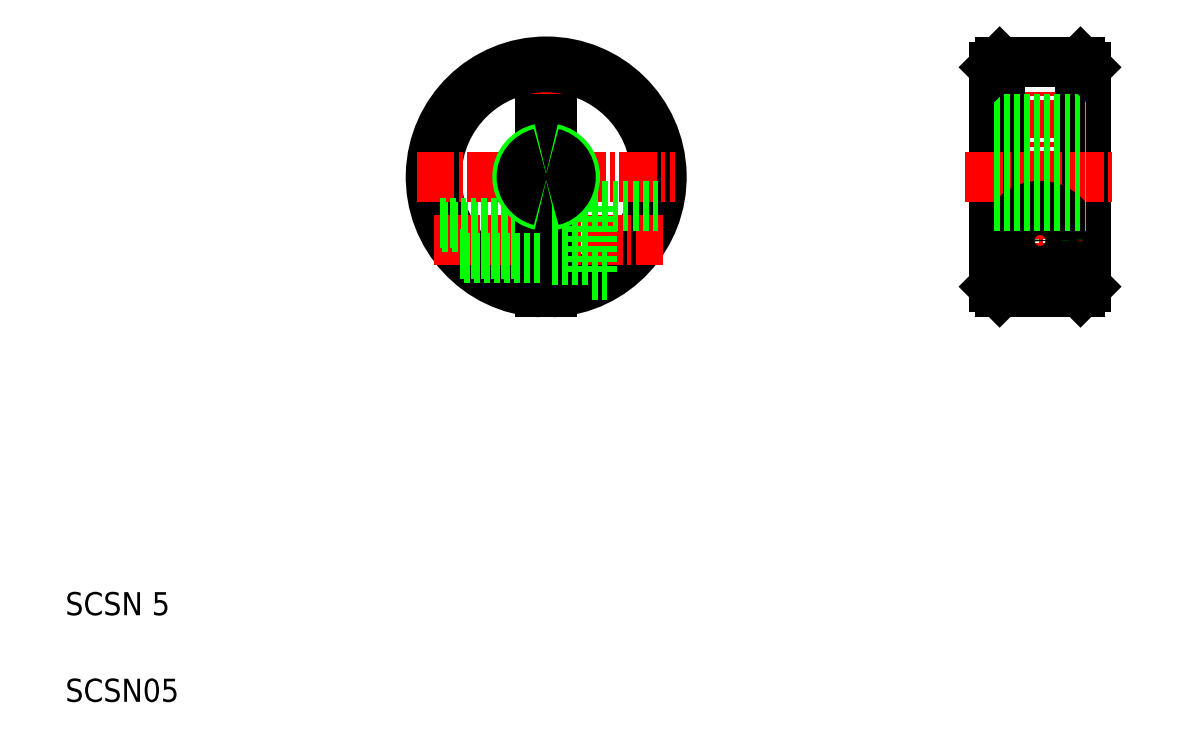
<metadata>
{"format":"dxf","ext":"dxf","renderer":"ezdxf+matplotlib","layout":"modelspace","background":"white","min_lineweight":24,"dpi":150}
</metadata>
<code>
0
SECTION
2
ENTITIES
0
LINE
8
CENTER
10
46.65
20
61.65
30
0
11
46.65
21
39.26
31
0
0
ARC
8
0
10
46.65
20
50.46
30
0
40
10
50
272.9
51
267.1
0
ARC
8
0
10
46.65
20
50.46
30
0
40
9.5
50
273
51
267
0
TEXT
8
0
10
5
20
12.5
30
0
40
2
1
SCSN 5
0
TEXT
8
0
10
5
20
5
30
0
40
2
1
SCSN05
0
LINE
8
CENTER
10
36.88
20
44.96
30
0
11
56.8
21
44.96
31
0
0
LINE
8
CENTER
10
35.45
20
50.46
30
0
11
57.84
21
50.46
31
0
0
LINE
8
0
10
50.65
20
41.96
30
0
11
51.91
21
41.96
31
0
0
LINE
8
0
10
50.65
20
47.96
30
0
11
56.33
21
47.96
31
0
0
LINE
8
0
10
39.22
20
43.76
30
0
11
46.15
21
43.76
31
0
0
LINE
8
0
10
37.48
20
46.46
30
0
11
46.15
21
46.46
31
0
0
LINE
8
0
10
37.62
20
46.16
30
0
11
46.15
21
46.16
31
0
0
LINE
8
0
10
47.15
20
48.39
30
0
11
47.15
21
40.47
31
0
0
LINE
8
0
10
46.15
20
48.39
30
0
11
46.15
21
40.47
31
0
0
LINE
8
0
10
50.65
20
47.96
30
0
11
50.65
21
41.93
31
0
0
LINE
8
0
10
39.5
20
43.46
30
0
11
46.15
21
43.46
31
0
0
LINE
8
0
10
47.15
20
43.26
30
0
11
50.65
21
43.26
31
0
0
LINE
8
0
10
47.15
20
46.66
30
0
11
50.65
21
46.66
31
0
0
LINE
8
0
10
47.15
20
55.46
30
0
11
47.15
21
52.52
31
0
0
LINE
8
0
10
46.15
20
55.46
30
0
11
46.15
21
52.52
31
0
0
LINE
8
0
10
46.15
20
55.46
30
0
11
47.15
21
55.46
31
0
0
LINE
8
CENTER
10
89.42
20
61.46
30
0
11
89.42
21
38.96
31
0
0
LINE
8
0
10
93.42
20
59.96
30
0
11
93.42
21
40.96
31
0
0
LINE
8
0
10
92.92
20
60.46
30
0
11
92.92
21
40.46
31
0
0
LINE
8
0
10
85.42
20
59.96
30
0
11
85.42
21
40.96
31
0
0
LINE
8
0
10
85.92
20
60.46
30
0
11
85.92
21
40.46
31
0
0
LINE
8
CENTER
10
85.67
20
44.96
30
0
11
93.17
21
44.96
31
0
0
LINE
8
CENTER
10
82.92
20
50.46
30
0
11
95.92
21
50.46
31
0
0
LINE
8
0
10
85.42
20
40.96
30
0
11
85.92
21
40.46
31
0
0
CIRCLE
8
0
10
89.42
20
44.96
30
0
40
3
0
CIRCLE
8
0
10
89.42
20
44.96
30
0
40
1.2
0
CIRCLE
8
0
10
89.42
20
44.96
30
0
40
1.5
0
CIRCLE
8
0
10
89.42
20
44.96
30
0
40
1.7
0
LINE
8
0
10
85.92
20
40.46
30
0
11
92.92
21
40.46
31
0
0
LINE
8
0
10
92.92
20
40.46
30
0
11
93.42
21
40.96
31
0
0
LINE
8
0
10
85.42
20
55.46
30
0
11
93.42
21
55.46
31
0
0
LINE
8
0
10
85.42
20
59.96
30
0
11
85.92
21
60.46
31
0
0
LINE
8
0
10
85.92
20
60.46
30
0
11
92.92
21
60.46
31
0
0
LINE
8
0
10
92.92
20
60.46
30
0
11
93.42
21
59.96
31
0
0
ARC
8
0
10
46.65
20
50.46
30
0
40
2.5
50
281.5
51
78.46
0
ARC
8
0
10
46.65
20
50.46
30
0
40
2.125
50
283.6
51
76.39
0
ARC
8
0
10
46.65
20
50.46
30
0
40
2.5
50
101.5
51
258.5
0
ARC
8
0
10
46.65
20
50.46
30
0
40
2.125
50
103.6
51
256.4
0
LINE
8
0
10
85.42
20
52.96
30
0
11
93.42
21
52.96
31
0
0
LINE
8
0
10
85.42
20
52.58
30
0
11
93.42
21
52.58
31
0
0
LINE
8
0
10
85.42
20
48.33
30
0
11
93.42
21
48.33
31
0
0
LINE
8
0
10
85.42
20
47.96
30
0
11
93.42
21
47.96
31
0
0
ENDSEC
0
EOF

</code>
